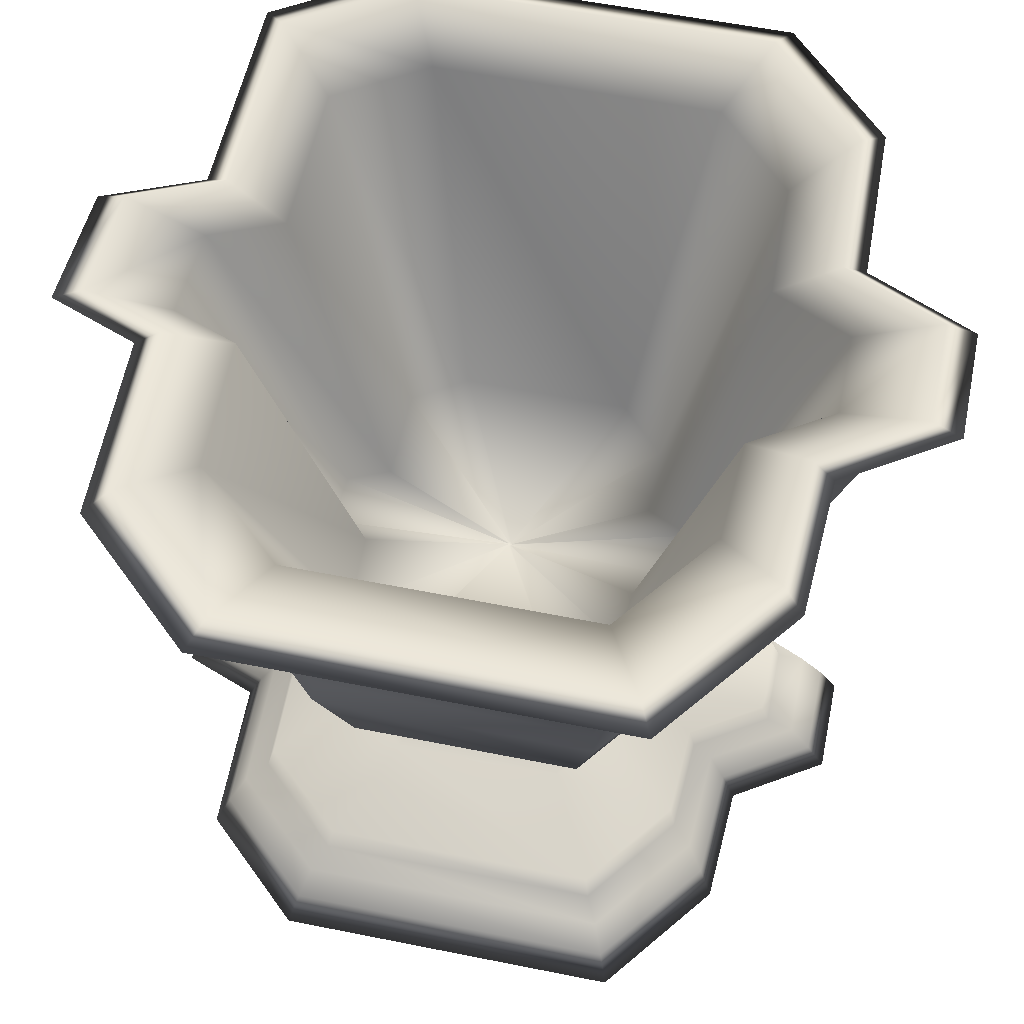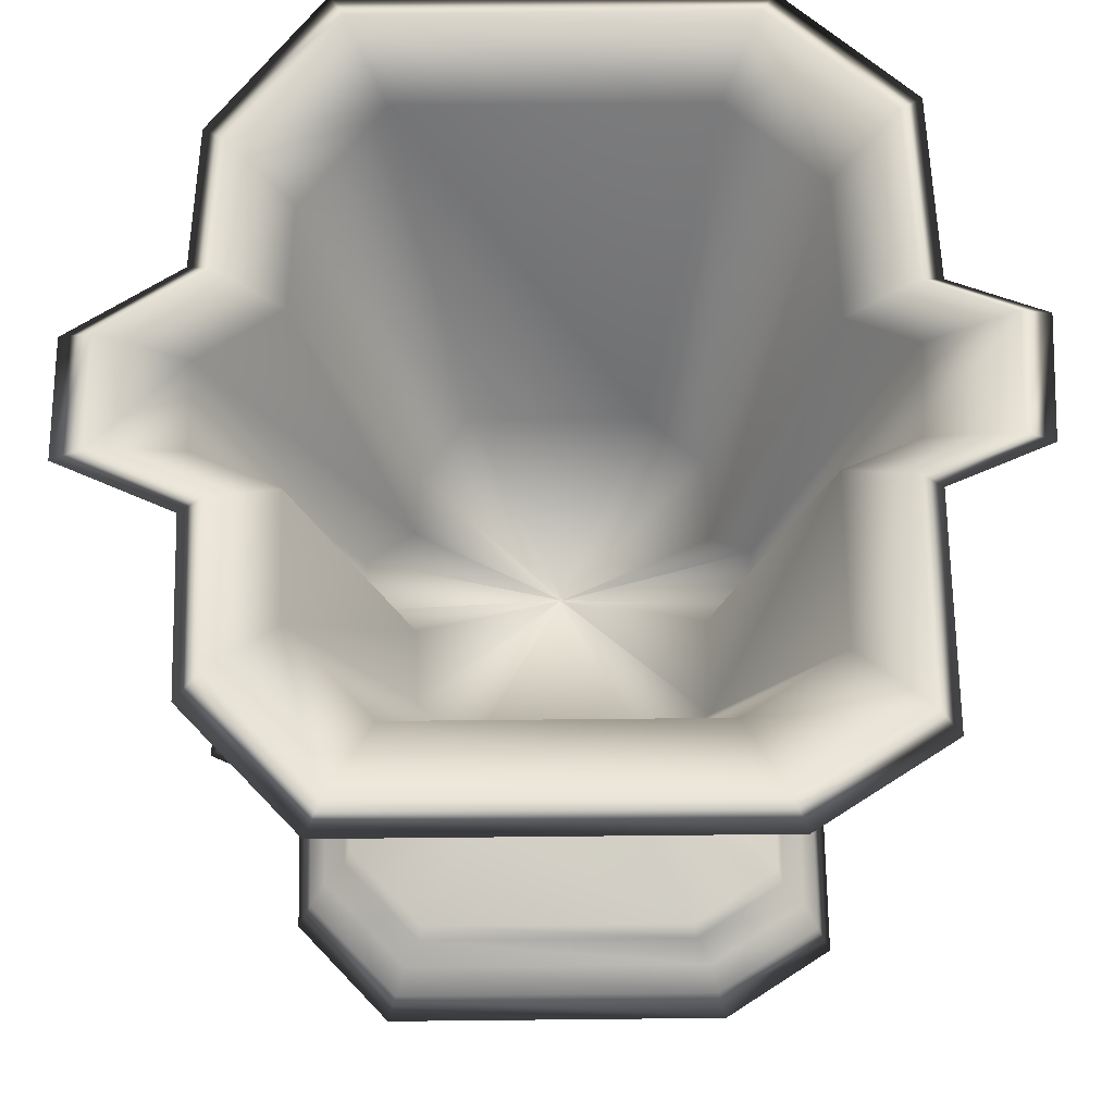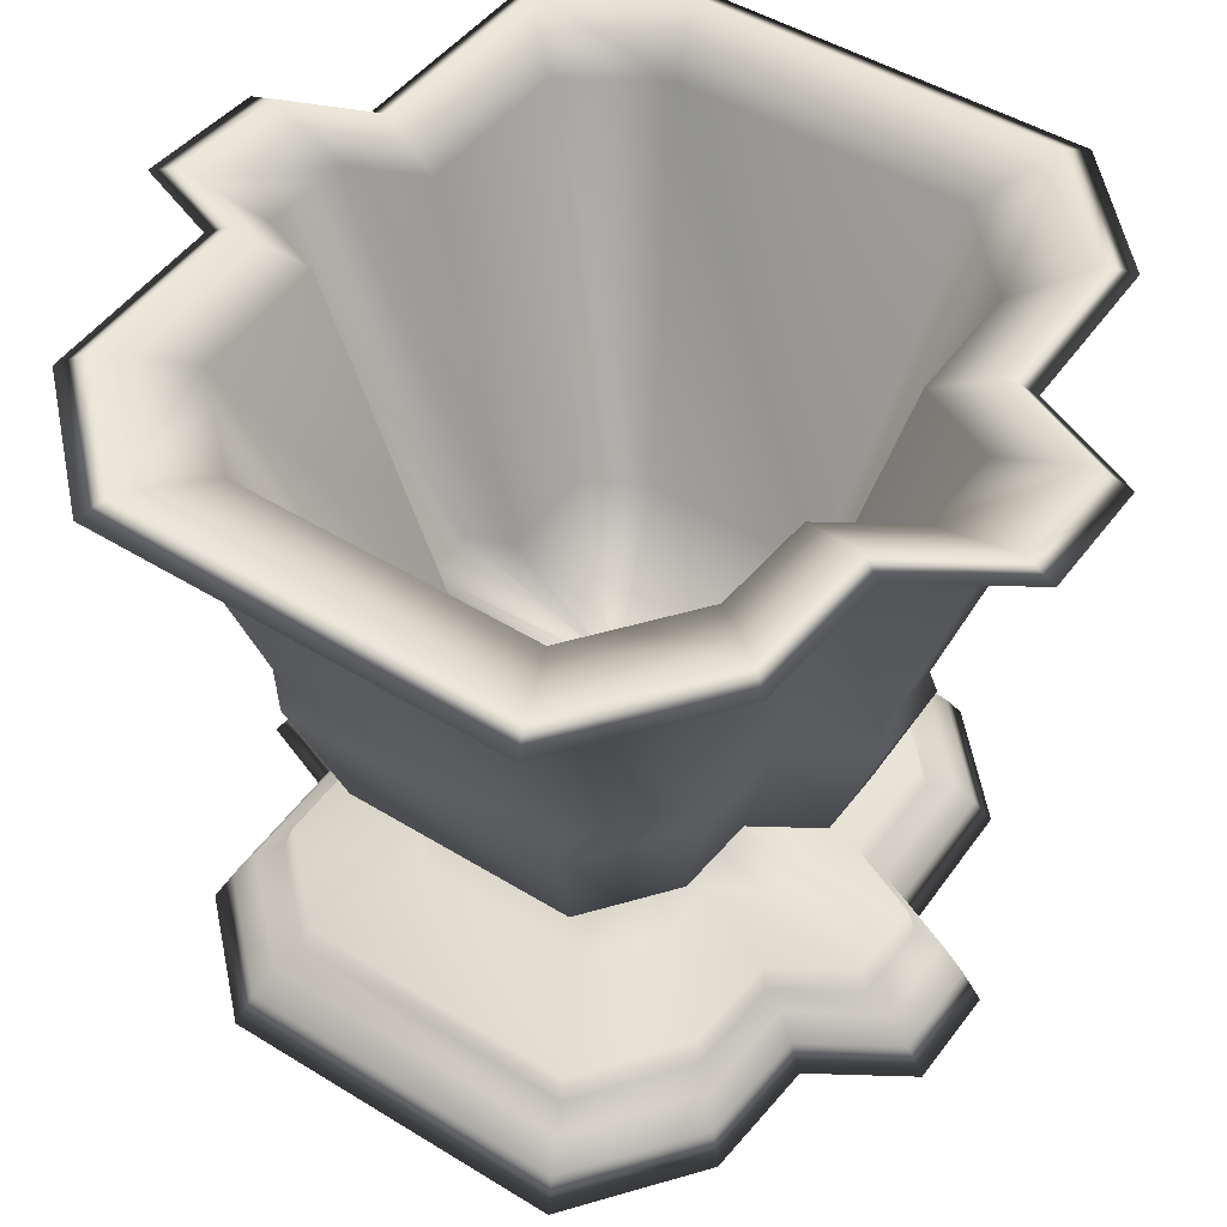
<metadata>
{"format":"obj","ext":"obj","renderer":"f3d","projection":"perspective","resolution":1024,"background":"white","views":[{"elev":57.5,"azim":-78.2,"up":"+Y"},{"elev":64.1,"azim":89.4,"up":"+Y"},{"elev":47.3,"azim":-55.1,"up":"+Y"}]}
</metadata>
<code>
v 0.08821 0.025 0.6954
v 0.2275 0.025 0.7999
v 0.1088 0.05783 0.6852
v 0.2409 0.05783 0.7842
v 0.3652 0.025 0.8068
v 0.3716 0.05783 0.7907
v 0.4318 0.025 0.9096
v 0.4347 0.05783 0.8883
v 0.5467 0.025 0.9096
v 0.5437 0.05783 0.8883
v 0.5951 0.025 0.8037
v 0.5896 0.05783 0.7879
v 0.7584 0.025 0.7999
v 0.7445 0.05783 0.7842
v 0.8715 0.025 0.6954
v 0.8518 0.05783 0.6852
v 0.8715 0.025 0.3125
v 0.8518 0.05783 0.3219
v 0.7932 0.025 0.1907
v 0.7775 0.05783 0.2063
v 0.5782 0.025 0.1898
v 0.5736 0.05783 0.2055
v 0.5379 0.025 0.09584
v 0.5354 0.05783 0.1164
v 0.4171 0.025 0.08913
v 0.4208 0.05783 0.11
v 0.3836 0.025 0.1764
v 0.389 0.05783 0.1928
v 0.2014 0.025 0.182
v 0.2161 0.05783 0.1981
v 0.08821 0.025 0.3038
v 0.1088 0.05783 0.3136
v 0.1327 0.08854 0.6732
v 0.2565 0.08854 0.766
v 0.379 0.08854 0.7721
v 0.4381 0.08854 0.8635
v 0.5402 0.08854 0.8635
v 0.5832 0.08854 0.7694
v 0.7283 0.08854 0.766
v 0.8289 0.08854 0.6732
v 0.8289 0.08854 0.3328
v 0.7593 0.08854 0.2245
v 0.5682 0.08854 0.2238
v 0.5324 0.08854 0.1403
v 0.4251 0.08854 0.1343
v 0.3952 0.08854 0.2119
v 0.2333 0.08854 0.2168
v 0.1327 0.08854 0.3251
v 0.1627 0.09691 0.6582
v 0.276 0.09691 0.7432
v 0.3882 0.09691 0.7488
v 0.4423 0.09691 0.8325
v 0.5359 0.09691 0.8325
v 0.5753 0.09691 0.7464
v 0.7082 0.09691 0.7432
v 0.8003 0.09691 0.6582
v 0.8003 0.09691 0.3465
v 0.7365 0.09691 0.2473
v 0.5615 0.09691 0.2466
v 0.5287 0.09691 0.1701
v 0.4304 0.09691 0.1647
v 0.4031 0.09691 0.2357
v 0.2548 0.09691 0.2402
v 0.1627 0.09691 0.3394
v 0.1717 0.122 0.6537
v 0.2819 0.122 0.7364
v 0.391 0.122 0.7418
v 0.4436 0.122 0.8232
v 0.5346 0.122 0.8232
v 0.5729 0.122 0.7394
v 0.7021 0.122 0.7364
v 0.7917 0.122 0.6537
v 0.7917 0.122 0.3506
v 0.7297 0.122 0.2542
v 0.5595 0.122 0.2535
v 0.5276 0.122 0.1791
v 0.432 0.122 0.1738
v 0.4054 0.122 0.2428
v 0.2612 0.122 0.2473
v 0.1717 0.122 0.3437
v 0.2884 0.1461 0.5954
v 0.358 0.1461 0.6476
v 0.4269 0.1461 0.651
v 0.4602 0.1461 0.7024
v 0.5176 0.1461 0.7024
v 0.5418 0.1461 0.6495
v 0.6235 0.1461 0.6476
v 0.68 0.1461 0.5954
v 0.68 0.1461 0.4039
v 0.6409 0.1461 0.343
v 0.5334 0.1461 0.3425
v 0.5132 0.1461 0.2956
v 0.4528 0.1461 0.2922
v 0.4361 0.1461 0.3358
v 0.345 0.1461 0.3386
v 0.2884 0.1461 0.3995
v 0.3738 0.1926 0.5527
v 0.4137 0.1926 0.5826
v 0.4532 0.1926 0.5846
v 0.4723 0.1926 0.614
v 0.5052 0.1926 0.614
v 0.5191 0.1926 0.5837
v 0.5659 0.1926 0.5826
v 0.5983 0.1926 0.5527
v 0.5983 0.1926 0.4429
v 0.5759 0.1926 0.408
v 0.5142 0.1926 0.4077
v 0.5027 0.1926 0.3808
v 0.4681 0.1926 0.3789
v 0.4585 0.1926 0.4039
v 0.4062 0.1926 0.4055
v 0.3738 0.1926 0.4404
v 0.3842 0.2337 0.5475
v 0.4205 0.2337 0.5747
v 0.4564 0.2337 0.5765
v 0.4738 0.2337 0.6033
v 0.5037 0.2337 0.6033
v 0.5163 0.2337 0.5757
v 0.5589 0.2337 0.5747
v 0.5884 0.2337 0.5475
v 0.5884 0.2337 0.4476
v 0.568 0.2337 0.4158
v 0.5119 0.2337 0.4156
v 0.5014 0.2337 0.3911
v 0.4699 0.2337 0.3894
v 0.4612 0.2337 0.4121
v 0.4137 0.2337 0.4136
v 0.3842 0.2337 0.4454
v 0.3542 0.2477 0.5624
v 0.401 0.2477 0.5975
v 0.4472 0.2477 0.5998
v 0.4695 0.2477 0.6343
v 0.5081 0.2477 0.6343
v 0.5243 0.2477 0.5988
v 0.5791 0.2477 0.5975
v 0.617 0.2477 0.5624
v 0.617 0.2477 0.434
v 0.5908 0.2477 0.3931
v 0.5186 0.2477 0.3928
v 0.5051 0.2477 0.3613
v 0.4646 0.2477 0.359
v 0.4533 0.2477 0.3883
v 0.3922 0.2477 0.3902
v 0.3542 0.2477 0.431
v 0.3423 0.27 0.5684
v 0.3931 0.27 0.6066
v 0.4435 0.27 0.6091
v 0.4678 0.27 0.6467
v 0.5098 0.27 0.6467
v 0.5275 0.27 0.608
v 0.5872 0.27 0.6066
v 0.6285 0.27 0.5684
v 0.6285 0.27 0.4285
v 0.5999 0.27 0.384
v 0.5213 0.27 0.3837
v 0.5066 0.27 0.3493
v 0.4625 0.27 0.3469
v 0.4502 0.27 0.3787
v 0.3836 0.27 0.3808
v 0.3423 0.27 0.4253
v 0.2225 0.3035 0.6283
v 0.3151 0.3035 0.6977
v 0.4066 0.3035 0.7023
v 0.4508 0.3035 0.7706
v 0.5272 0.3035 0.7706
v 0.5593 0.3035 0.7002
v 0.6678 0.3035 0.6977
v 0.743 0.3035 0.6283
v 0.743 0.3035 0.3738
v 0.691 0.3035 0.2929
v 0.5481 0.3035 0.2923
v 0.5214 0.3035 0.2299
v 0.4411 0.3035 0.2254
v 0.4188 0.3035 0.2834
v 0.2977 0.3035 0.2871
v 0.2225 0.3035 0.368
v 0.1687 0.4599 0.6552
v 0.2799 0.4599 0.7387
v 0.39 0.4599 0.7442
v 0.4432 0.4599 0.8263
v 0.535 0.4599 0.8263
v 0.5737 0.4599 0.7418
v 0.7041 0.4599 0.7387
v 0.7945 0.4599 0.6552
v 0.7945 0.4599 0.3492
v 0.732 0.4599 0.2519
v 0.5602 0.4599 0.2512
v 0.528 0.4599 0.1761
v 0.4315 0.4599 0.1708
v 0.4047 0.4599 0.2405
v 0.2591 0.4599 0.2449
v 0.1687 0.4599 0.3423
v 0.1776 0.4822 0.6507
v 0.2858 0.4822 0.7318
v 0.3928 0.4822 0.7372
v 0.4445 0.4822 0.817
v 0.5337 0.4822 0.817
v 0.5713 0.4822 0.7348
v 0.6981 0.4822 0.7318
v 0.786 0.4822 0.6507
v 0.786 0.4822 0.3533
v 0.7251 0.4822 0.2587
v 0.5582 0.4822 0.258
v 0.5269 0.4822 0.1851
v 0.4331 0.4822 0.1799
v 0.407 0.4822 0.2476
v 0.2655 0.4822 0.2519
v 0.1776 0.4822 0.3466
v 0.09384 0.7502 0.6926
v 0.2311 0.7502 0.7956
v 0.367 0.7502 0.8024
v 0.4326 0.7502 0.9038
v 0.5459 0.7502 0.9038
v 0.5936 0.7502 0.7994
v 0.7546 0.7502 0.7956
v 0.8661 0.7502 0.6926
v 0.8661 0.7502 0.3151
v 0.7889 0.7502 0.1949
v 0.5769 0.7502 0.1941
v 0.5372 0.7502 0.1015
v 0.4181 0.7502 0.09484
v 0.385 0.7502 0.1809
v 0.2054 0.7502 0.1864
v 0.09384 0.7502 0.3065
v 0.025 0.7893 0.727
v 0.1862 0.7893 0.848
v 0.3458 0.7893 0.8559
v 0.4228 0.7893 0.975
v 0.5559 0.7893 0.975
v 0.6119 0.7893 0.8524
v 0.801 0.7893 0.848
v 0.932 0.7893 0.727
v 0.932 0.7893 0.2836
v 0.8413 0.7893 0.1426
v 0.5923 0.7893 0.1416
v 0.5457 0.7893 0.03277
v 0.4058 0.7893 0.025
v 0.367 0.7893 0.126
v 0.156 0.7893 0.1325
v 0.025 0.7893 0.2736
v 0.05792 0.8033 0.7106
v 0.2077 0.8033 0.8229
v 0.3559 0.8033 0.8303
v 0.4275 0.8033 0.9409
v 0.5511 0.8033 0.9409
v 0.6031 0.8033 0.8271
v 0.7788 0.8033 0.8229
v 0.9005 0.8033 0.7106
v 0.9005 0.8033 0.2987
v 0.8162 0.8033 0.1676
v 0.585 0.8033 0.1667
v 0.5416 0.8033 0.06563
v 0.4117 0.8033 0.0584
v 0.3756 0.8033 0.1522
v 0.1796 0.8033 0.1583
v 0.05792 0.8033 0.2893
v 0.1477 0.7726 0.6657
v 0.2663 0.7726 0.7546
v 0.3836 0.7726 0.7605
v 0.4402 0.7726 0.848
v 0.5381 0.7726 0.848
v 0.5793 0.7726 0.7579
v 0.7183 0.7726 0.7546
v 0.8146 0.7726 0.6657
v 0.8146 0.7726 0.3397
v 0.7479 0.7726 0.2359
v 0.5649 0.7726 0.2352
v 0.5306 0.7726 0.1552
v 0.4277 0.7726 0.1495
v 0.3992 0.7726 0.2238
v 0.244 0.7726 0.2285
v 0.1477 0.7726 0.3323
v 0.2854 0.3677 0.5969
v 0.3561 0.3677 0.6499
v 0.426 0.3677 0.6534
v 0.4597 0.3677 0.7055
v 0.5181 0.3677 0.7055
v 0.5426 0.3677 0.6518
v 0.6255 0.3677 0.6499
v 0.6829 0.3677 0.5969
v 0.6829 0.3677 0.4025
v 0.6431 0.3677 0.3407
v 0.534 0.3677 0.3403
v 0.5136 0.3677 0.2926
v 0.4523 0.3677 0.2892
v 0.4353 0.3677 0.3334
v 0.3428 0.3677 0.3363
v 0.2854 0.3677 0.3981
v 0.4859 0.3258 0.4966
v 0.4868 0.3258 0.4973
v 0.4877 0.3258 0.4973
v 0.4882 0.3258 0.498
v 0.4889 0.3258 0.498
v 0.4893 0.3258 0.4973
v 0.4903 0.3258 0.4973
v 0.4911 0.3258 0.4966
v 0.4911 0.3258 0.4941
v 0.4906 0.3258 0.4933
v 0.4891 0.3258 0.4933
v 0.4889 0.3258 0.4927
v 0.4881 0.3258 0.4926
v 0.4879 0.3258 0.4932
v 0.4867 0.3258 0.4932
v 0.4859 0.3258 0.494
f 290 298 289
f 291 298 290
f 292 298 291
f 293 298 292
f 294 298 293
f 295 298 294
f 296 298 295
f 297 298 296
f 301 302 300
f 302 304 299
f 289 298 304
f 299 304 298
f 303 304 302
f 300 302 299
f 2 1 19
f 5 2 19
f 7 5 19
f 9 7 19
f 11 9 19
f 13 11 19
f 15 13 19
f 17 15 19
f 25 23 27
f 27 21 31
f 1 31 19
f 21 19 31
f 29 27 31
f 23 21 27
f 273 289 304
f 273 304 288
f 288 304 303
f 288 303 287
f 287 303 302
f 287 302 286
f 286 302 301
f 286 301 285
f 285 301 300
f 285 300 284
f 284 300 299
f 284 299 283
f 283 299 298
f 283 298 282
f 282 298 297
f 282 297 281
f 281 297 296
f 281 296 280
f 280 296 295
f 280 295 279
f 279 295 294
f 279 294 278
f 278 294 293
f 278 293 277
f 277 293 292
f 277 292 276
f 276 292 291
f 276 291 275
f 275 291 290
f 275 290 274
f 274 290 289
f 274 289 273
f 257 273 288
f 257 288 272
f 272 288 287
f 272 287 271
f 271 287 286
f 271 286 270
f 270 286 285
f 270 285 269
f 269 285 284
f 269 284 268
f 268 284 283
f 268 283 267
f 267 283 282
f 267 282 266
f 266 282 281
f 266 281 265
f 265 281 280
f 265 280 264
f 264 280 279
f 264 279 263
f 263 279 278
f 263 278 262
f 262 278 277
f 262 277 261
f 261 277 276
f 261 276 260
f 260 276 275
f 260 275 259
f 259 275 274
f 259 274 258
f 258 274 273
f 258 273 257
f 241 257 272
f 241 272 256
f 256 272 271
f 256 271 255
f 255 271 270
f 255 270 254
f 254 270 269
f 254 269 253
f 253 269 268
f 253 268 252
f 252 268 267
f 252 267 251
f 251 267 266
f 251 266 250
f 250 266 265
f 250 265 249
f 249 265 264
f 249 264 248
f 248 264 263
f 248 263 247
f 247 263 262
f 247 262 246
f 246 262 261
f 246 261 245
f 245 261 260
f 245 260 244
f 244 260 259
f 244 259 243
f 243 259 258
f 243 258 242
f 242 258 257
f 242 257 241
f 225 241 256
f 225 256 240
f 240 256 255
f 240 255 239
f 239 255 254
f 239 254 238
f 238 254 253
f 238 253 237
f 237 253 252
f 237 252 236
f 236 252 251
f 236 251 235
f 235 251 250
f 235 250 234
f 234 250 249
f 234 249 233
f 233 249 248
f 233 248 232
f 232 248 247
f 232 247 231
f 231 247 246
f 231 246 230
f 230 246 245
f 230 245 229
f 229 245 244
f 229 244 228
f 228 244 243
f 228 243 227
f 227 243 242
f 227 242 226
f 226 242 241
f 226 241 225
f 209 225 240
f 209 240 224
f 224 240 239
f 224 239 223
f 223 239 238
f 223 238 222
f 222 238 237
f 222 237 221
f 221 237 236
f 221 236 220
f 220 236 235
f 220 235 219
f 219 235 234
f 219 234 218
f 218 234 233
f 218 233 217
f 217 233 232
f 217 232 216
f 216 232 231
f 216 231 215
f 215 231 230
f 215 230 214
f 214 230 229
f 214 229 213
f 213 229 228
f 213 228 212
f 212 228 227
f 212 227 211
f 211 227 226
f 211 226 210
f 210 226 225
f 210 225 209
f 193 209 224
f 193 224 208
f 208 224 223
f 208 223 207
f 207 223 222
f 207 222 206
f 206 222 221
f 206 221 205
f 205 221 220
f 205 220 204
f 204 220 219
f 204 219 203
f 203 219 218
f 203 218 202
f 202 218 217
f 202 217 201
f 201 217 216
f 201 216 200
f 200 216 215
f 200 215 199
f 199 215 214
f 199 214 198
f 198 214 213
f 198 213 197
f 197 213 212
f 197 212 196
f 196 212 211
f 196 211 195
f 195 211 210
f 195 210 194
f 194 210 209
f 194 209 193
f 177 193 208
f 177 208 192
f 192 208 207
f 192 207 191
f 191 207 206
f 191 206 190
f 190 206 205
f 190 205 189
f 189 205 204
f 189 204 188
f 188 204 203
f 188 203 187
f 187 203 202
f 187 202 186
f 186 202 201
f 186 201 185
f 185 201 200
f 185 200 184
f 184 200 199
f 184 199 183
f 183 199 198
f 183 198 182
f 182 198 197
f 182 197 181
f 181 197 196
f 181 196 180
f 180 196 195
f 180 195 179
f 179 195 194
f 179 194 178
f 178 194 193
f 178 193 177
f 161 177 192
f 161 192 176
f 176 192 191
f 176 191 175
f 175 191 190
f 175 190 174
f 174 190 189
f 174 189 173
f 173 189 188
f 173 188 172
f 172 188 187
f 172 187 171
f 171 187 186
f 171 186 170
f 170 186 185
f 170 185 169
f 169 185 184
f 169 184 168
f 168 184 183
f 168 183 167
f 167 183 182
f 167 182 166
f 166 182 181
f 166 181 165
f 165 181 180
f 165 180 164
f 164 180 179
f 164 179 163
f 163 179 178
f 163 178 162
f 162 178 177
f 162 177 161
f 145 161 176
f 145 176 160
f 160 176 175
f 160 175 159
f 159 175 174
f 159 174 158
f 158 174 173
f 158 173 157
f 157 173 172
f 157 172 156
f 156 172 171
f 156 171 155
f 155 171 170
f 155 170 154
f 154 170 169
f 154 169 153
f 153 169 168
f 153 168 152
f 152 168 167
f 152 167 151
f 151 167 166
f 151 166 150
f 150 166 165
f 150 165 149
f 149 165 164
f 149 164 148
f 148 164 163
f 148 163 147
f 147 163 162
f 147 162 146
f 146 162 161
f 146 161 145
f 129 145 160
f 129 160 144
f 144 160 159
f 144 159 143
f 143 159 158
f 143 158 142
f 142 158 157
f 142 157 141
f 141 157 156
f 141 156 140
f 140 156 155
f 140 155 139
f 139 155 154
f 139 154 138
f 138 154 153
f 138 153 137
f 137 153 152
f 137 152 136
f 136 152 151
f 136 151 135
f 135 151 150
f 135 150 134
f 134 150 149
f 134 149 133
f 133 149 148
f 133 148 132
f 132 148 147
f 132 147 131
f 131 147 146
f 131 146 130
f 130 146 145
f 130 145 129
f 113 129 144
f 113 144 128
f 128 144 143
f 128 143 127
f 127 143 142
f 127 142 126
f 126 142 141
f 126 141 125
f 125 141 140
f 125 140 124
f 124 140 139
f 124 139 123
f 123 139 138
f 123 138 122
f 122 138 137
f 122 137 121
f 121 137 136
f 121 136 120
f 120 136 135
f 120 135 119
f 119 135 134
f 119 134 118
f 118 134 133
f 118 133 117
f 117 133 132
f 117 132 116
f 116 132 131
f 116 131 115
f 115 131 130
f 115 130 114
f 114 130 129
f 114 129 113
f 97 113 128
f 97 128 112
f 112 128 127
f 112 127 111
f 111 127 126
f 111 126 110
f 110 126 125
f 110 125 109
f 109 125 124
f 109 124 108
f 108 124 123
f 108 123 107
f 107 123 122
f 107 122 106
f 106 122 121
f 106 121 105
f 105 121 120
f 105 120 104
f 104 120 119
f 104 119 103
f 103 119 118
f 103 118 102
f 102 118 117
f 102 117 101
f 101 117 116
f 101 116 100
f 100 116 115
f 100 115 99
f 99 115 114
f 99 114 98
f 98 114 113
f 98 113 97
f 81 97 112
f 81 112 96
f 96 112 111
f 96 111 95
f 95 111 110
f 95 110 94
f 94 110 109
f 94 109 93
f 93 109 108
f 93 108 92
f 92 108 107
f 92 107 91
f 91 107 106
f 91 106 90
f 90 106 105
f 90 105 89
f 89 105 104
f 89 104 88
f 88 104 103
f 88 103 87
f 87 103 102
f 87 102 86
f 86 102 101
f 86 101 85
f 85 101 100
f 85 100 84
f 84 100 99
f 84 99 83
f 83 99 98
f 83 98 82
f 82 98 97
f 82 97 81
f 65 81 96
f 65 96 80
f 80 96 95
f 80 95 79
f 79 95 94
f 79 94 78
f 78 94 93
f 78 93 77
f 77 93 92
f 77 92 76
f 76 92 91
f 76 91 75
f 75 91 90
f 75 90 74
f 74 90 89
f 74 89 73
f 73 89 88
f 73 88 72
f 72 88 87
f 72 87 71
f 71 87 86
f 71 86 70
f 70 86 85
f 70 85 69
f 69 85 84
f 69 84 68
f 68 84 83
f 68 83 67
f 67 83 82
f 67 82 66
f 66 82 81
f 66 81 65
f 49 65 80
f 49 80 64
f 64 80 79
f 64 79 63
f 63 79 78
f 63 78 62
f 62 78 77
f 62 77 61
f 61 77 76
f 61 76 60
f 60 76 75
f 60 75 59
f 59 75 74
f 59 74 58
f 58 74 73
f 58 73 57
f 57 73 72
f 57 72 56
f 56 72 71
f 56 71 55
f 55 71 70
f 55 70 54
f 54 70 69
f 54 69 53
f 53 69 68
f 53 68 52
f 52 68 67
f 52 67 51
f 51 67 66
f 51 66 50
f 50 66 65
f 50 65 49
f 33 49 64
f 33 64 48
f 48 64 63
f 48 63 47
f 47 63 62
f 47 62 46
f 46 62 61
f 46 61 45
f 45 61 60
f 45 60 44
f 44 60 59
f 44 59 43
f 43 59 58
f 43 58 42
f 42 58 57
f 42 57 41
f 41 57 56
f 41 56 40
f 40 56 55
f 40 55 39
f 39 55 54
f 39 54 38
f 38 54 53
f 38 53 37
f 37 53 52
f 37 52 36
f 36 52 51
f 36 51 35
f 35 51 50
f 35 50 34
f 34 50 49
f 34 49 33
f 3 33 48
f 3 48 32
f 32 48 47
f 32 47 30
f 30 47 46
f 30 46 28
f 28 46 45
f 28 45 26
f 26 45 44
f 26 44 24
f 24 44 43
f 24 43 22
f 22 43 42
f 22 42 20
f 20 42 41
f 20 41 18
f 18 41 40
f 18 40 16
f 16 40 39
f 16 39 14
f 14 39 38
f 14 38 12
f 12 38 37
f 12 37 10
f 10 37 36
f 10 36 8
f 8 36 35
f 8 35 6
f 6 35 34
f 6 34 4
f 4 34 33
f 4 33 3
f 1 3 32
f 1 32 31
f 31 32 30
f 31 30 29
f 29 30 28
f 29 28 27
f 27 28 26
f 27 26 25
f 25 26 24
f 25 24 23
f 23 24 22
f 23 22 21
f 21 22 20
f 21 20 19
f 19 20 18
f 19 18 17
f 17 18 16
f 17 16 15
f 15 16 14
f 15 14 13
f 13 14 12
f 13 12 11
f 11 12 10
f 11 10 9
f 9 10 8
f 9 8 7
f 7 8 6
f 7 6 5
f 5 6 4
f 5 4 2
f 2 4 3
f 2 3 1

</code>
